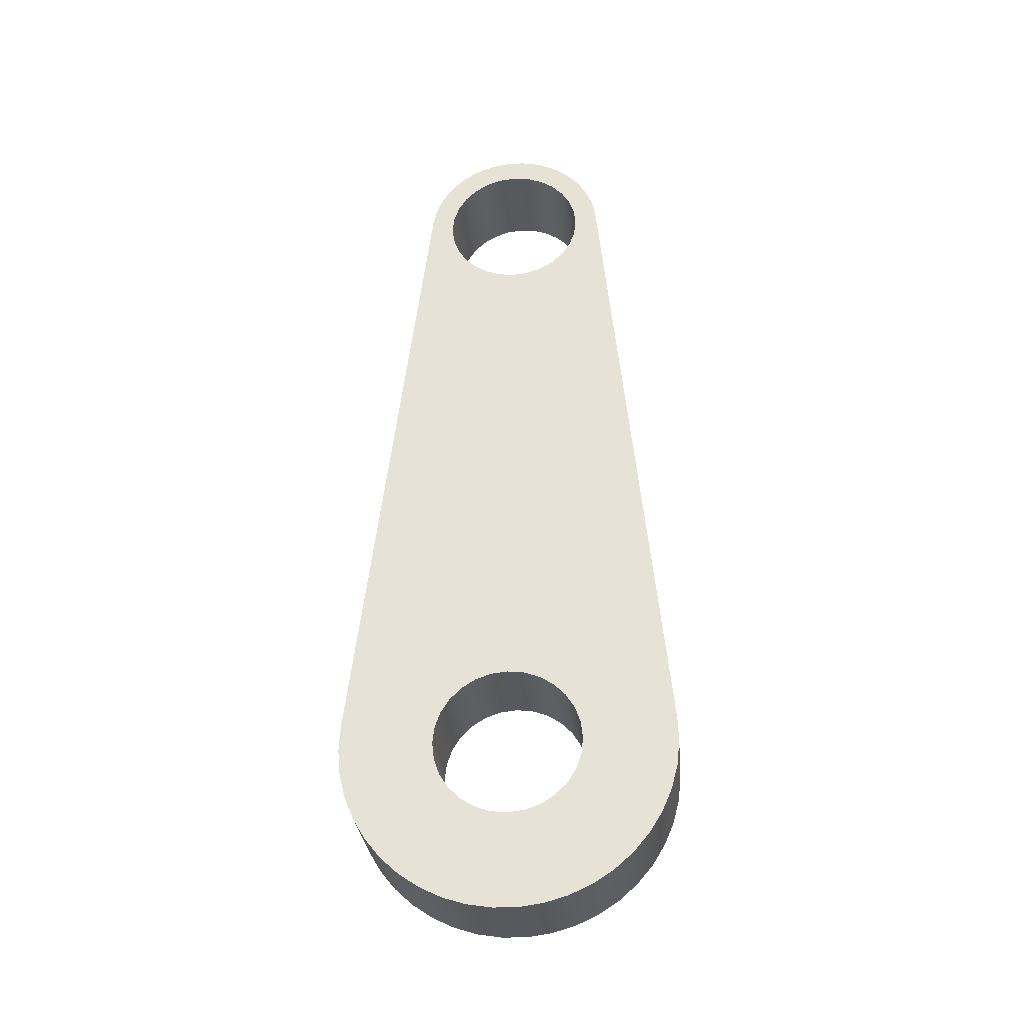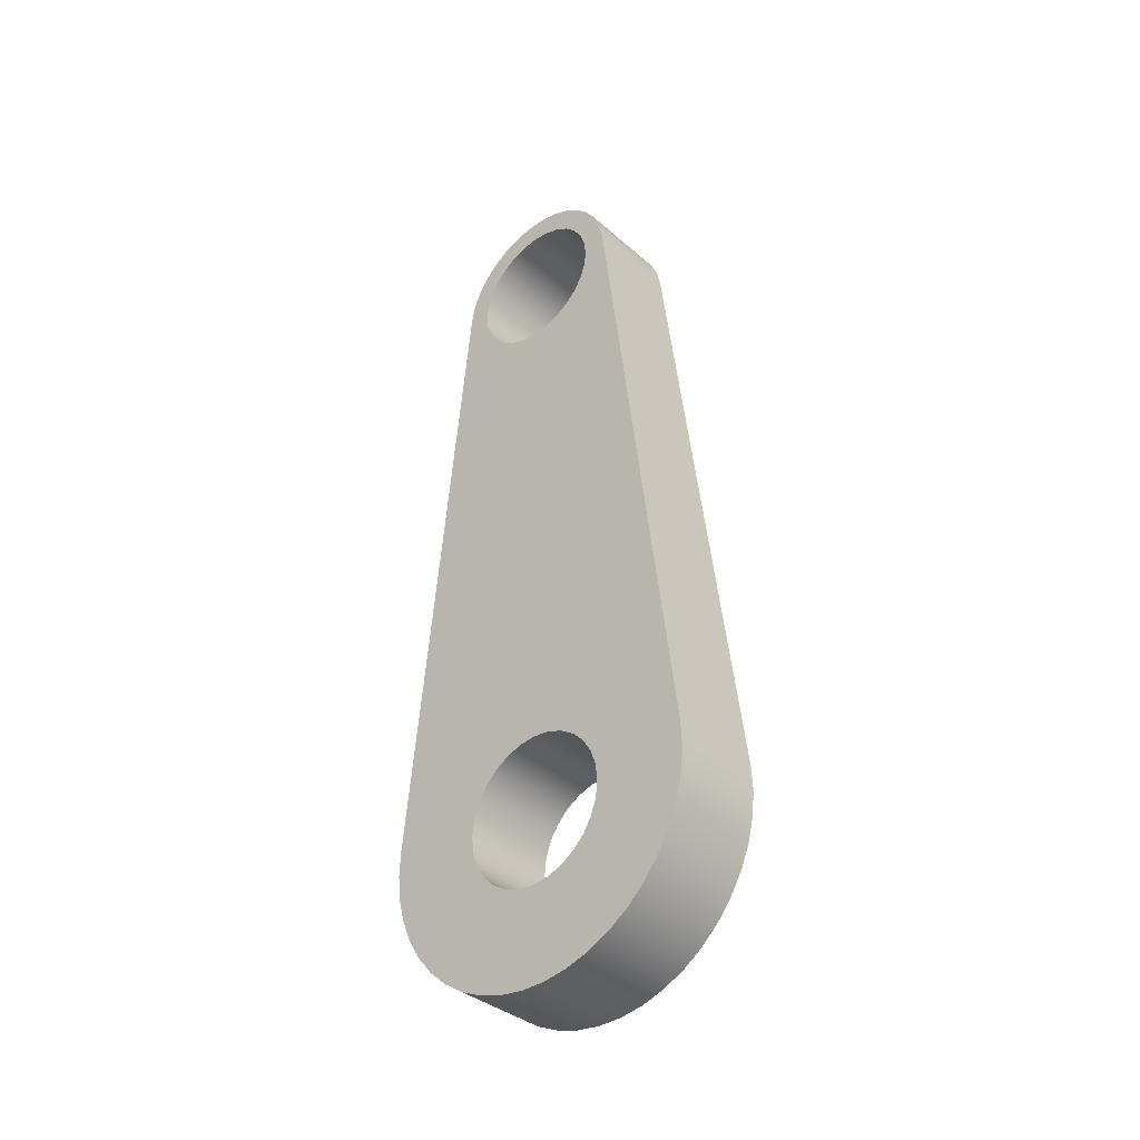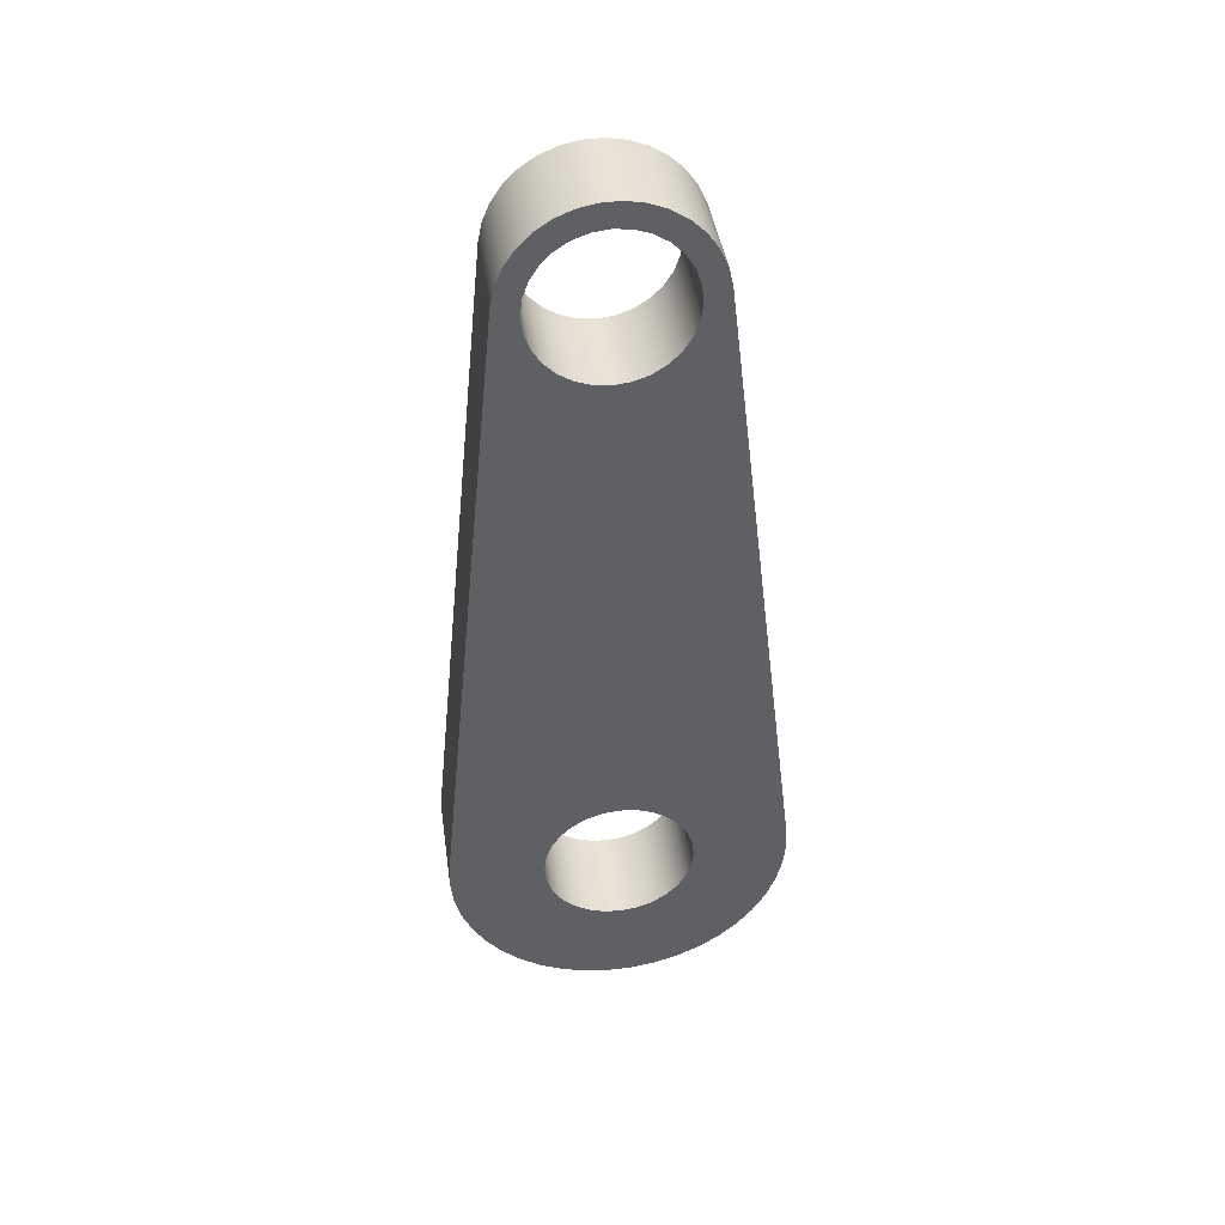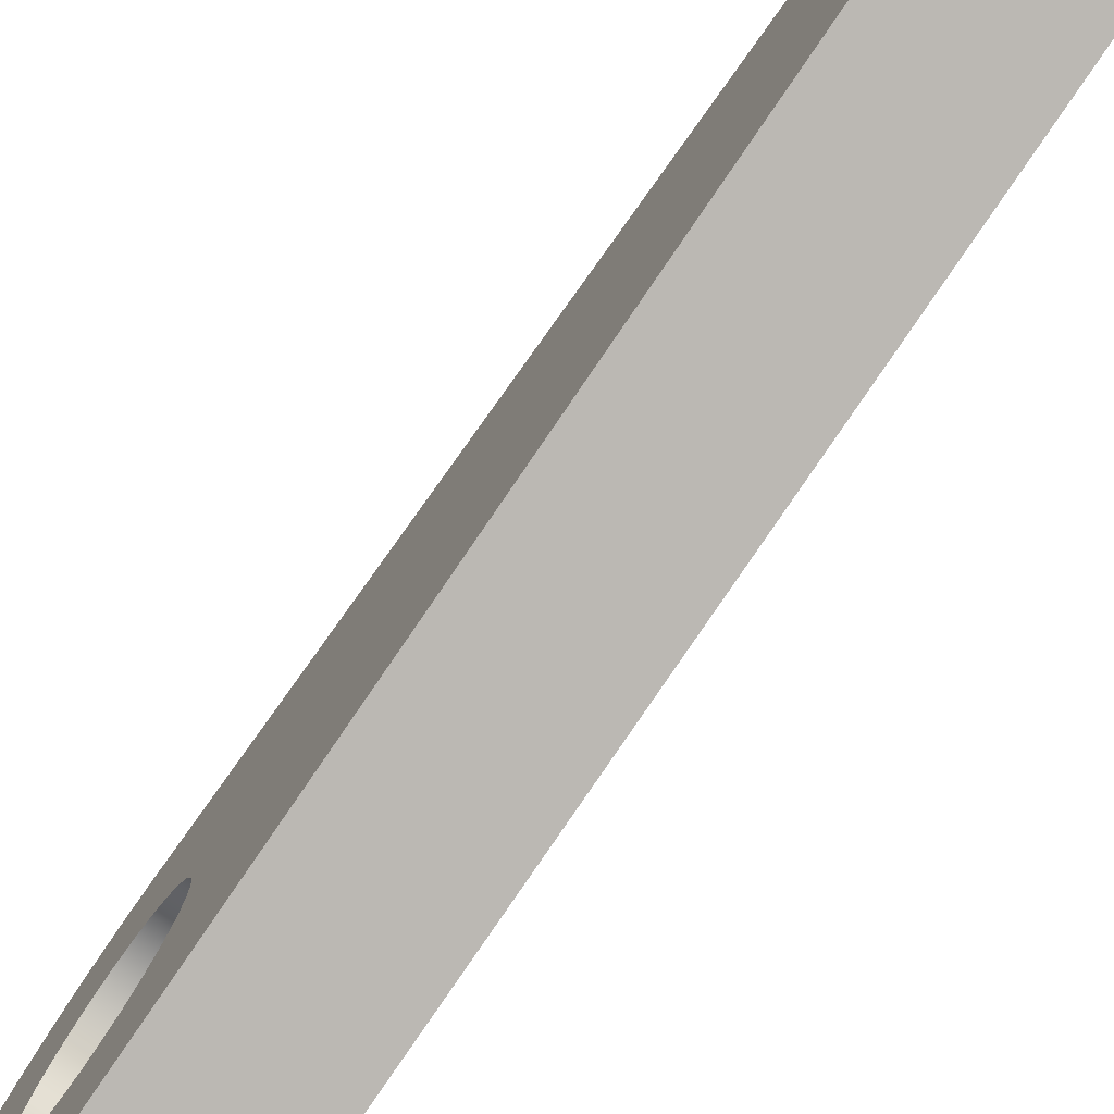
<metadata>
{"format":"obj","ext":"obj","renderer":"f3d","projection":"perspective","resolution":1024,"background":"white","views":[{"elev":-30.4,"azim":-84.5,"up":"+Z"},{"elev":-36.9,"azim":131.9,"up":"+Z"},{"elev":41.9,"azim":81.8,"up":"+Z"},{"elev":-77.7,"azim":-34.8,"up":"+Y"}]}
</metadata>
<code>
v -0.5 -0.775 7.5
v -0.5 -0.7556 7.672
v -0.5 -0.6983 7.836
v -0.5 -0.6059 7.983
v -0.5 -0.4832 8.106
v -0.5 -0.3363 8.198
v -0.5 -0.1725 8.256
v -0.5 4.746e-17 8.275
v -0.5 0.1725 8.256
v -0.5 0.3363 8.198
v -0.5 0.4832 8.106
v -0.5 0.6059 7.983
v -0.5 0.6983 7.836
v -0.5 0.7556 7.672
v -0.5 0.775 7.5
v -0.5 0.7556 7.328
v -0.5 0.6983 7.164
v -0.5 0.6059 7.017
v -0.5 0.4832 6.894
v -0.5 0.3363 6.802
v -0.5 0.1725 6.744
v -0.5 4.746e-17 6.725
v -0.5 -0.1725 6.744
v -0.5 -0.3363 6.802
v -0.5 -0.4832 6.894
v -0.5 -0.6059 7.017
v -0.5 -0.6983 7.164
v -0.5 -0.7556 7.328
v 0.5 -0.775 7.5
v 0.5 -0.7556 7.328
v 0.5 -0.6983 7.164
v 0.5 -0.6059 7.017
v 0.5 -0.4832 6.894
v 0.5 -0.3363 6.802
v 0.5 -0.1725 6.744
v 0.5 4.746e-17 6.725
v 0.5 0.1725 6.744
v 0.5 0.3363 6.802
v 0.5 0.4832 6.894
v 0.5 0.6059 7.017
v 0.5 0.6983 7.164
v 0.5 0.7556 7.328
v 0.5 0.775 7.5
v 0.5 0.7556 7.672
v 0.5 0.6983 7.836
v 0.5 0.6059 7.983
v 0.5 0.4832 8.106
v 0.5 0.3363 8.198
v 0.5 0.1725 8.256
v 0.5 4.746e-17 8.275
v 0.5 -0.1725 8.256
v 0.5 -0.3363 8.198
v 0.5 -0.4832 8.106
v 0.5 -0.6059 7.983
v 0.5 -0.6983 7.836
v 0.5 -0.7556 7.672
v 0.5 -0.775 7.5
v -0.5 -0.775 7.5
v -0.5 -0.775 7.5
v -0.5 -0.7556 7.328
v -0.5 -0.6983 7.164
v -0.5 -0.6059 7.017
v -0.5 -0.4832 6.894
v -0.5 -0.3363 6.802
v -0.5 -0.1725 6.744
v -0.5 4.746e-17 6.725
v -0.5 0.1725 6.744
v -0.5 0.3363 6.802
v -0.5 0.4832 6.894
v -0.5 0.6059 7.017
v -0.5 0.6983 7.164
v -0.5 0.7556 7.328
v -0.5 0.775 7.5
v -0.5 0.7556 7.672
v -0.5 0.6983 7.836
v -0.5 0.6059 7.983
v -0.5 0.4832 8.106
v -0.5 0.3363 8.198
v -0.5 0.1725 8.256
v -0.5 4.746e-17 8.275
v -0.5 -0.1725 8.256
v -0.5 -0.3363 8.198
v -0.5 -0.4832 8.106
v -0.5 -0.6059 7.983
v -0.5 -0.6983 7.836
v -0.5 -0.7556 7.672
v -0.5 -0.8231 14.25
v -0.5 -0.8042 14.08
v -0.5 -0.7486 13.92
v -0.5 -0.6591 13.78
v -0.5 -0.5401 13.66
v -0.5 -0.3975 13.57
v -0.5 -0.2386 13.52
v -0.5 -0.07138 13.5
v -0.5 0.09589 13.52
v -0.5 0.2548 13.57
v -0.5 0.3973 13.66
v -0.5 0.5163 13.78
v -0.5 0.6059 13.92
v -0.5 0.6615 14.08
v -0.5 0.6803 14.25
v -0.5 0.6615 14.42
v -0.5 0.6059 14.58
v -0.5 0.5163 14.72
v -0.5 0.3973 14.84
v -0.5 0.2548 14.93
v -0.5 0.09589 14.98
v -0.5 -0.07138 15
v -0.5 -0.2386 14.98
v -0.5 -0.3975 14.93
v -0.5 -0.5401 14.84
v -0.5 -0.6591 14.72
v -0.5 -0.7486 14.58
v -0.5 -0.8042 14.42
v -0.5 1.737 7.713
v -0.5 1.749 7.457
v -0.5 1.725 7.203
v -0.5 1.663 6.955
v -0.5 1.566 6.718
v -0.5 1.435 6.498
v -0.5 1.274 6.3
v -0.5 1.085 6.127
v -0.5 0.8734 5.984
v -0.5 0.643 5.872
v -0.5 0.3989 5.796
v -0.5 0.1463 5.756
v -0.5 -0.1094 5.753
v -0.5 -0.3628 5.788
v -0.5 -0.6085 5.859
v -0.5 -0.8411 5.965
v -0.5 -1.056 6.104
v -0.5 -1.248 6.273
v -0.5 -1.413 6.468
v -0.5 -1.549 6.685
v -0.5 -1.651 6.92
v -0.5 -1.718 7.166
v -0.5 -1.748 7.42
v -0.5 -1.741 7.676
v -0.5 -1.066 14.35
v -0.5 -1.028 14.54
v -0.5 -0.9537 14.72
v -0.5 -0.8461 14.88
v -0.5 -0.7092 15.02
v -0.5 -0.5482 15.13
v -0.5 -0.3693 15.2
v -0.5 -0.179 15.24
v -0.5 0.01523 15.25
v -0.5 0.2062 15.21
v -0.5 0.3868 15.14
v -0.5 0.55 15.03
v -0.5 0.6898 14.9
v -0.5 0.8008 14.74
v -0.5 0.8789 14.56
v -0.5 0.9212 14.37
v -0.5 -1.066 14.35
v 0.5 -1.066 14.35
v 0.5 -1.028 14.54
v 0.5 -0.9537 14.72
v 0.5 -0.8461 14.88
v 0.5 -0.7092 15.02
v 0.5 -0.5482 15.13
v 0.5 -0.3693 15.2
v 0.5 -0.179 15.24
v 0.5 0.01523 15.25
v 0.5 0.2062 15.21
v 0.5 0.3868 15.14
v 0.5 0.55 15.03
v 0.5 0.6898 14.9
v 0.5 0.8008 14.74
v 0.5 0.8789 14.56
v 0.5 0.9212 14.37
v -0.5 0.9212 14.37
v -0.5 0.8789 14.56
v -0.5 0.8008 14.74
v -0.5 0.6898 14.9
v -0.5 0.55 15.03
v -0.5 0.3868 15.14
v -0.5 0.2062 15.21
v -0.5 0.01523 15.25
v -0.5 -0.179 15.24
v -0.5 -0.3693 15.2
v -0.5 -0.5482 15.13
v -0.5 -0.7092 15.02
v -0.5 -0.8461 14.88
v -0.5 -0.9537 14.72
v -0.5 -1.028 14.54
v 0.5 -0.775 7.5
v 0.5 -0.7556 7.672
v 0.5 -0.6983 7.836
v 0.5 -0.6059 7.983
v 0.5 -0.4832 8.106
v 0.5 -0.3363 8.198
v 0.5 -0.1725 8.256
v 0.5 4.746e-17 8.275
v 0.5 0.1725 8.256
v 0.5 0.3363 8.198
v 0.5 0.4832 8.106
v 0.5 0.6059 7.983
v 0.5 0.6983 7.836
v 0.5 0.7556 7.672
v 0.5 0.775 7.5
v 0.5 0.7556 7.328
v 0.5 0.6983 7.164
v 0.5 0.6059 7.017
v 0.5 0.4832 6.894
v 0.5 0.3363 6.802
v 0.5 0.1725 6.744
v 0.5 4.746e-17 6.725
v 0.5 -0.1725 6.744
v 0.5 -0.3363 6.802
v 0.5 -0.4832 6.894
v 0.5 -0.6059 7.017
v 0.5 -0.6983 7.164
v 0.5 -0.7556 7.328
v 0.5 -0.8231 14.25
v 0.5 -0.8042 14.42
v 0.5 -0.7486 14.58
v 0.5 -0.6591 14.72
v 0.5 -0.5401 14.84
v 0.5 -0.3975 14.93
v 0.5 -0.2386 14.98
v 0.5 -0.07138 15
v 0.5 0.09589 14.98
v 0.5 0.2548 14.93
v 0.5 0.3973 14.84
v 0.5 0.5163 14.72
v 0.5 0.6059 14.58
v 0.5 0.6615 14.42
v 0.5 0.6803 14.25
v 0.5 0.6615 14.08
v 0.5 0.6059 13.92
v 0.5 0.5163 13.78
v 0.5 0.3973 13.66
v 0.5 0.2548 13.57
v 0.5 0.09589 13.52
v 0.5 -0.07138 13.5
v 0.5 -0.2386 13.52
v 0.5 -0.3975 13.57
v 0.5 -0.5401 13.66
v 0.5 -0.6591 13.78
v 0.5 -0.7486 13.92
v 0.5 -0.8042 14.08
v 0.5 -1.741 7.676
v 0.5 -1.748 7.42
v 0.5 -1.718 7.166
v 0.5 -1.651 6.92
v 0.5 -1.549 6.685
v 0.5 -1.413 6.468
v 0.5 -1.248 6.273
v 0.5 -1.056 6.104
v 0.5 -0.8411 5.965
v 0.5 -0.6085 5.859
v 0.5 -0.3628 5.788
v 0.5 -0.1094 5.753
v 0.5 0.1463 5.756
v 0.5 0.3989 5.796
v 0.5 0.643 5.872
v 0.5 0.8734 5.984
v 0.5 1.085 6.127
v 0.5 1.274 6.3
v 0.5 1.435 6.498
v 0.5 1.566 6.718
v 0.5 1.663 6.955
v 0.5 1.725 7.203
v 0.5 1.749 7.457
v 0.5 1.737 7.713
v 0.5 0.9212 14.37
v 0.5 0.8789 14.56
v 0.5 0.8008 14.74
v 0.5 0.6898 14.9
v 0.5 0.55 15.03
v 0.5 0.3868 15.14
v 0.5 0.2062 15.21
v 0.5 0.01523 15.25
v 0.5 -0.179 15.24
v 0.5 -0.3693 15.2
v 0.5 -0.5482 15.13
v 0.5 -0.7092 15.02
v 0.5 -0.8461 14.88
v 0.5 -0.9537 14.72
v 0.5 -1.028 14.54
v 0.5 -1.066 14.35
v -0.5 -1.741 7.676
v 0.5 -1.741 7.676
v 0.5 -1.066 14.35
v -0.5 -1.066 14.35
v -0.5 -0.8231 14.25
v -0.5 -0.8042 14.42
v -0.5 -0.7486 14.58
v -0.5 -0.6591 14.72
v -0.5 -0.5401 14.84
v -0.5 -0.3975 14.93
v -0.5 -0.2386 14.98
v -0.5 -0.07138 15
v -0.5 0.09589 14.98
v -0.5 0.2548 14.93
v -0.5 0.3973 14.84
v -0.5 0.5163 14.72
v -0.5 0.6059 14.58
v -0.5 0.6615 14.42
v -0.5 0.6803 14.25
v -0.5 0.6615 14.08
v -0.5 0.6059 13.92
v -0.5 0.5163 13.78
v -0.5 0.3973 13.66
v -0.5 0.2548 13.57
v -0.5 0.09589 13.52
v -0.5 -0.07138 13.5
v -0.5 -0.2386 13.52
v -0.5 -0.3975 13.57
v -0.5 -0.5401 13.66
v -0.5 -0.6591 13.78
v -0.5 -0.7486 13.92
v -0.5 -0.8042 14.08
v 0.5 -0.8231 14.25
v 0.5 -0.8042 14.08
v 0.5 -0.7486 13.92
v 0.5 -0.6591 13.78
v 0.5 -0.5401 13.66
v 0.5 -0.3975 13.57
v 0.5 -0.2386 13.52
v 0.5 -0.07138 13.5
v 0.5 0.09589 13.52
v 0.5 0.2548 13.57
v 0.5 0.3973 13.66
v 0.5 0.5163 13.78
v 0.5 0.6059 13.92
v 0.5 0.6615 14.08
v 0.5 0.6803 14.25
v 0.5 0.6615 14.42
v 0.5 0.6059 14.58
v 0.5 0.5163 14.72
v 0.5 0.3973 14.84
v 0.5 0.2548 14.93
v 0.5 0.09589 14.98
v 0.5 -0.07138 15
v 0.5 -0.2386 14.98
v 0.5 -0.3975 14.93
v 0.5 -0.5401 14.84
v 0.5 -0.6591 14.72
v 0.5 -0.7486 14.58
v 0.5 -0.8042 14.42
v 0.5 -0.8231 14.25
v -0.5 -0.8231 14.25
v -0.5 1.737 7.713
v 0.5 1.737 7.713
v 0.5 1.749 7.457
v 0.5 1.725 7.203
v 0.5 1.663 6.955
v 0.5 1.566 6.718
v 0.5 1.435 6.498
v 0.5 1.274 6.3
v 0.5 1.085 6.127
v 0.5 0.8734 5.984
v 0.5 0.643 5.872
v 0.5 0.3989 5.796
v 0.5 0.1463 5.756
v 0.5 -0.1094 5.753
v 0.5 -0.3628 5.788
v 0.5 -0.6085 5.859
v 0.5 -0.8411 5.965
v 0.5 -1.056 6.104
v 0.5 -1.248 6.273
v 0.5 -1.413 6.468
v 0.5 -1.549 6.685
v 0.5 -1.651 6.92
v 0.5 -1.718 7.166
v 0.5 -1.748 7.42
v 0.5 -1.741 7.676
v -0.5 -1.741 7.676
v -0.5 -1.748 7.42
v -0.5 -1.718 7.166
v -0.5 -1.651 6.92
v -0.5 -1.549 6.685
v -0.5 -1.413 6.468
v -0.5 -1.248 6.273
v -0.5 -1.056 6.104
v -0.5 -0.8411 5.965
v -0.5 -0.6085 5.859
v -0.5 -0.3628 5.788
v -0.5 -0.1094 5.753
v -0.5 0.1463 5.756
v -0.5 0.3989 5.796
v -0.5 0.643 5.872
v -0.5 0.8734 5.984
v -0.5 1.085 6.127
v -0.5 1.274 6.3
v -0.5 1.435 6.498
v -0.5 1.566 6.718
v -0.5 1.663 6.955
v -0.5 1.725 7.203
v -0.5 1.749 7.457
v -0.5 0.9212 14.37
v 0.5 0.9212 14.37
v 0.5 1.737 7.713
v -0.5 1.737 7.713
f 2 56 1
f 1 56 57
f 58 29 28
f 28 29 30
f 28 30 27
f 27 30 31
f 27 31 26
f 26 31 32
f 26 32 25
f 25 32 33
f 25 33 24
f 24 33 34
f 24 34 23
f 23 34 35
f 23 35 22
f 22 35 36
f 22 36 21
f 21 36 37
f 21 37 20
f 20 37 38
f 20 38 19
f 19 38 39
f 19 39 18
f 18 39 40
f 18 40 17
f 17 40 41
f 17 41 16
f 16 41 42
f 16 42 15
f 15 42 43
f 15 43 14
f 14 43 44
f 14 44 13
f 13 44 45
f 13 45 12
f 12 45 46
f 12 46 11
f 11 46 47
f 11 47 10
f 10 47 48
f 10 48 9
f 9 48 49
f 9 49 8
f 8 49 50
f 8 50 7
f 7 50 51
f 7 51 6
f 6 51 52
f 6 52 5
f 5 52 53
f 5 53 4
f 4 53 54
f 4 54 3
f 3 54 55
f 3 55 2
f 2 55 56
f 60 132 59
f 59 132 133
f 59 133 134
f 132 60 131
f 131 60 61
f 131 61 130
f 130 61 62
f 130 62 129
f 129 62 63
f 129 63 128
f 128 63 64
f 128 64 65
f 128 65 127
f 127 65 66
f 127 66 126
f 126 66 67
f 126 67 125
f 125 67 68
f 125 68 69
f 125 69 124
f 124 69 70
f 124 70 123
f 123 70 71
f 123 71 122
f 122 71 72
f 122 72 121
f 121 72 73
f 121 73 120
f 120 73 119
f 119 73 115
f 119 115 118
f 118 115 117
f 117 115 116
f 73 74 115
f 115 74 75
f 115 75 76
f 77 98 76
f 76 98 99
f 76 99 115
f 115 99 154
f 154 99 100
f 154 100 101
f 98 77 97
f 97 77 78
f 97 78 96
f 96 78 79
f 96 79 95
f 95 79 80
f 95 80 94
f 94 80 81
f 94 81 93
f 93 81 82
f 93 82 92
f 92 82 83
f 92 83 91
f 91 83 84
f 91 84 90
f 90 84 85
f 90 85 138
f 138 85 86
f 138 86 59
f 88 139 87
f 87 139 140
f 87 140 114
f 114 140 141
f 114 141 142
f 88 89 139
f 139 89 138
f 138 89 90
f 154 101 153
f 153 101 102
f 153 102 152
f 152 102 151
f 151 102 103
f 151 103 104
f 151 104 150
f 150 104 105
f 150 105 149
f 149 105 106
f 149 106 148
f 148 106 107
f 148 107 147
f 147 107 108
f 147 108 146
f 146 108 109
f 146 109 145
f 145 109 110
f 145 110 144
f 144 110 111
f 144 111 143
f 143 111 112
f 143 112 113
f 143 113 142
f 142 113 114
f 59 134 138
f 138 134 135
f 138 135 136
f 136 137 138
f 155 156 186
f 186 156 157
f 186 157 185
f 185 157 158
f 185 158 184
f 184 158 159
f 184 159 183
f 183 159 160
f 183 160 182
f 182 160 161
f 182 161 181
f 181 161 162
f 181 162 180
f 180 162 163
f 180 163 179
f 179 163 164
f 179 164 178
f 178 164 165
f 178 165 177
f 177 165 166
f 177 166 176
f 176 166 167
f 176 167 175
f 175 167 168
f 175 168 174
f 174 168 169
f 174 169 173
f 173 169 170
f 173 170 172
f 172 170 171
f 188 243 187
f 187 243 247
f 187 247 248
f 188 189 243
f 243 189 240
f 243 240 241
f 189 190 240
f 240 190 239
f 239 190 191
f 239 191 238
f 238 191 192
f 238 192 237
f 237 192 193
f 237 193 236
f 236 193 194
f 236 194 235
f 235 194 195
f 235 195 234
f 234 195 196
f 234 196 233
f 233 196 197
f 233 197 232
f 232 197 198
f 232 198 231
f 231 198 266
f 231 266 267
f 198 199 266
f 266 199 200
f 266 200 201
f 202 260 201
f 201 260 261
f 201 261 262
f 260 202 259
f 259 202 203
f 259 203 258
f 258 203 204
f 258 204 257
f 257 204 205
f 257 205 256
f 256 205 206
f 256 206 207
f 256 207 255
f 255 207 208
f 255 208 254
f 254 208 209
f 254 209 253
f 253 209 210
f 253 210 211
f 253 211 252
f 252 211 212
f 252 212 251
f 251 212 213
f 251 213 250
f 250 213 214
f 250 214 249
f 249 214 187
f 249 187 248
f 216 281 215
f 215 281 282
f 215 282 242
f 242 282 241
f 241 282 243
f 217 279 216
f 216 279 280
f 216 280 281
f 279 217 278
f 278 217 218
f 278 218 219
f 278 219 277
f 277 219 220
f 277 220 276
f 276 220 221
f 276 221 275
f 275 221 222
f 275 222 274
f 274 222 223
f 274 223 273
f 273 223 224
f 273 224 272
f 272 224 225
f 272 225 271
f 271 225 226
f 271 226 270
f 270 226 227
f 270 227 228
f 229 268 228
f 228 268 269
f 228 269 270
f 268 229 267
f 267 229 230
f 267 230 231
f 244 245 243
f 243 245 246
f 243 246 247
f 201 262 266
f 266 262 263
f 266 263 264
f 264 265 266
f 284 285 283
f 283 285 286
f 288 342 287
f 287 342 343
f 344 315 314
f 314 315 316
f 314 316 313
f 313 316 317
f 313 317 312
f 312 317 318
f 312 318 311
f 311 318 319
f 311 319 310
f 310 319 320
f 310 320 309
f 309 320 321
f 309 321 308
f 308 321 322
f 308 322 307
f 307 322 323
f 307 323 306
f 306 323 324
f 306 324 305
f 305 324 325
f 305 325 304
f 304 325 326
f 304 326 303
f 303 326 327
f 303 327 302
f 302 327 328
f 302 328 301
f 301 328 329
f 301 329 300
f 300 329 330
f 300 330 299
f 299 330 331
f 299 331 298
f 298 331 332
f 298 332 297
f 297 332 333
f 297 333 296
f 296 333 334
f 296 334 295
f 295 334 335
f 295 335 294
f 294 335 336
f 294 336 293
f 293 336 337
f 293 337 292
f 292 337 338
f 292 338 291
f 291 338 339
f 291 339 290
f 290 339 340
f 290 340 289
f 289 340 341
f 289 341 288
f 288 341 342
f 345 346 392
f 392 346 347
f 392 347 391
f 391 347 348
f 391 348 390
f 390 348 349
f 390 349 389
f 389 349 350
f 389 350 388
f 388 350 351
f 388 351 387
f 387 351 352
f 387 352 386
f 386 352 353
f 386 353 385
f 385 353 354
f 385 354 384
f 384 354 355
f 384 355 383
f 383 355 356
f 383 356 382
f 382 356 357
f 382 357 381
f 381 357 358
f 381 358 380
f 380 358 359
f 380 359 379
f 379 359 360
f 379 360 378
f 378 360 361
f 378 361 377
f 377 361 362
f 377 362 376
f 376 362 363
f 376 363 375
f 375 363 364
f 375 364 374
f 374 364 365
f 374 365 373
f 373 365 366
f 373 366 372
f 372 366 367
f 372 367 371
f 371 367 368
f 371 368 370
f 370 368 369
f 394 395 393
f 393 395 396

</code>
